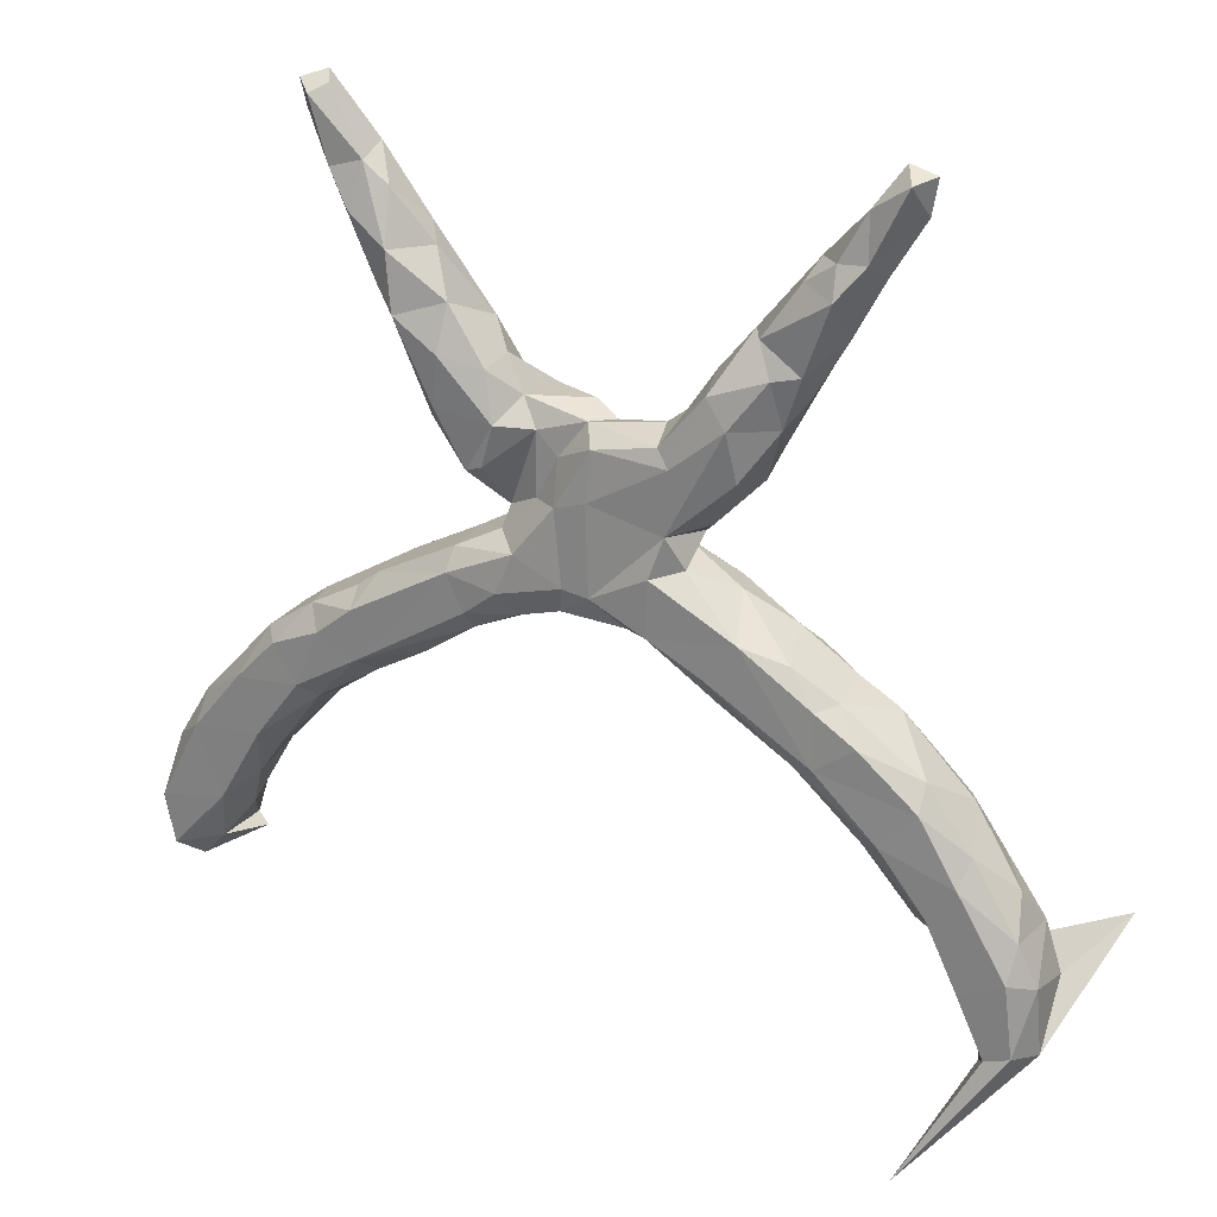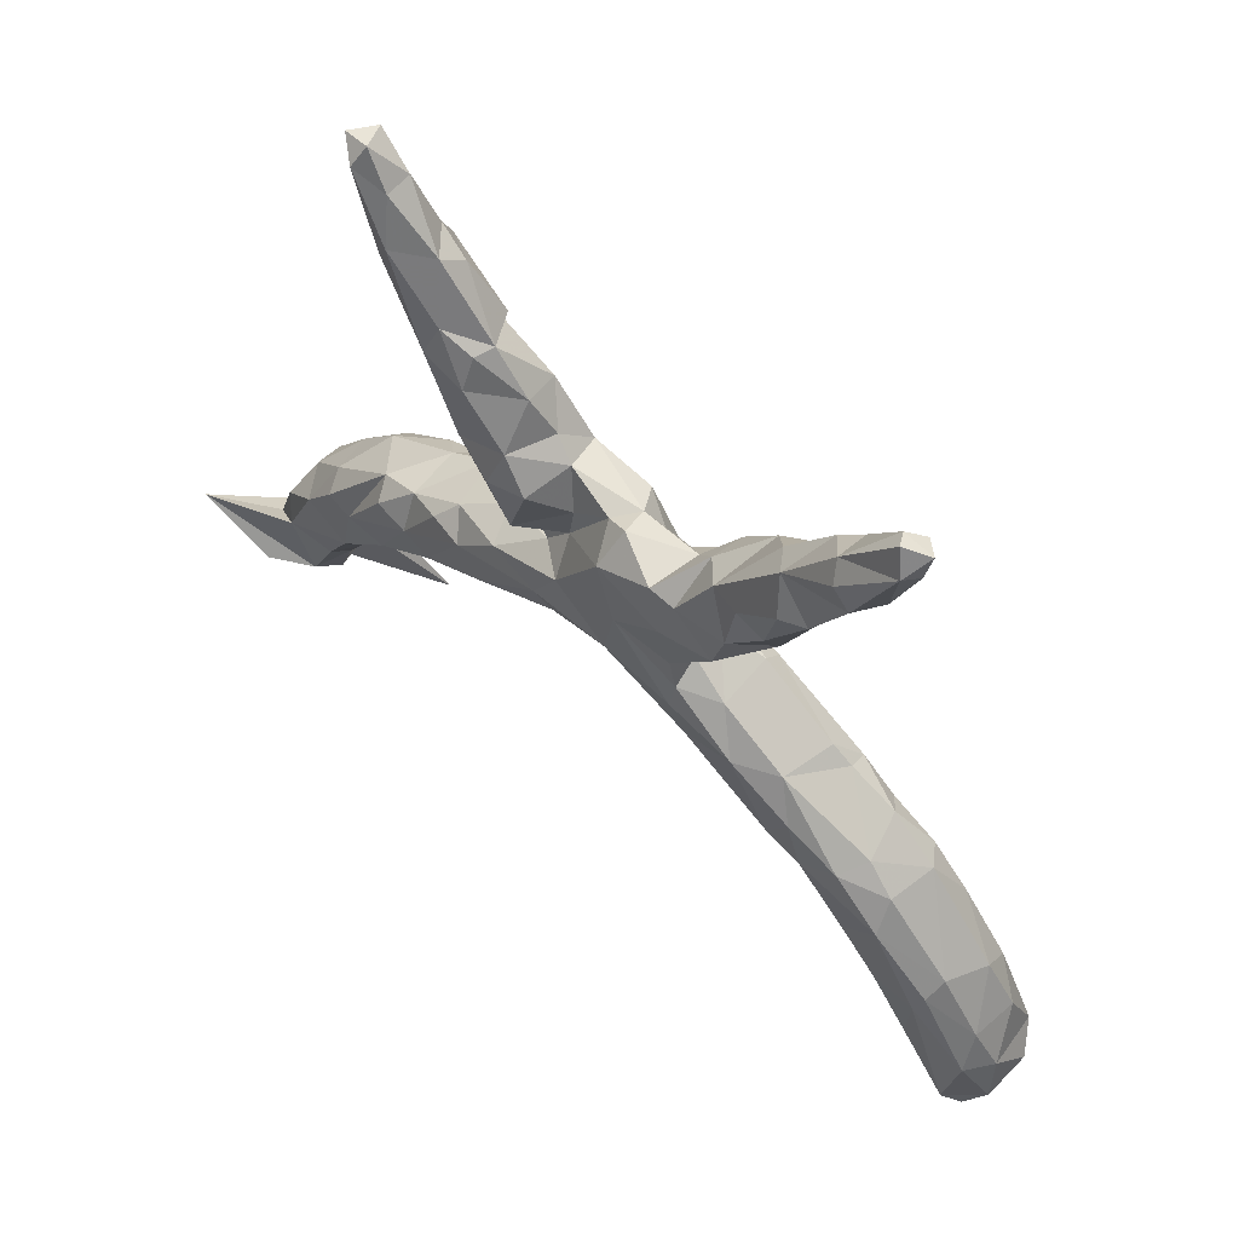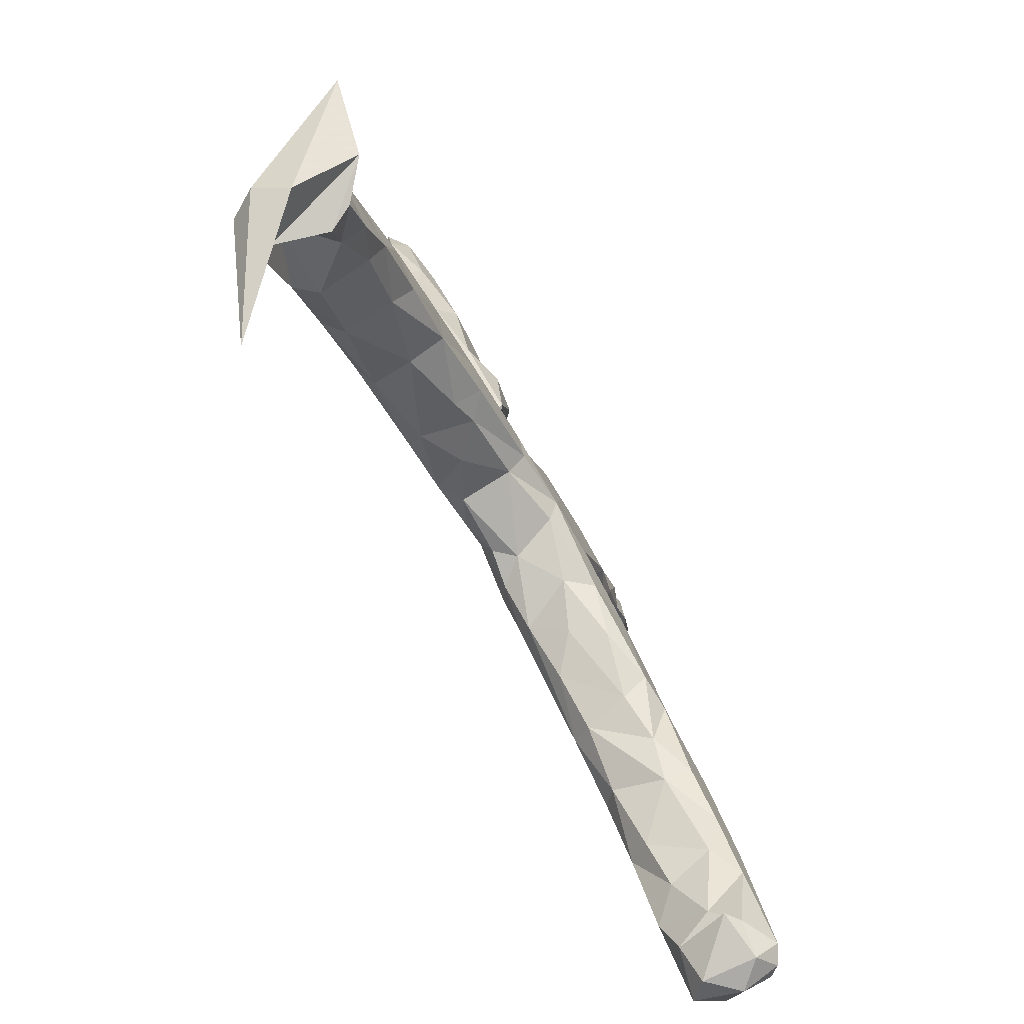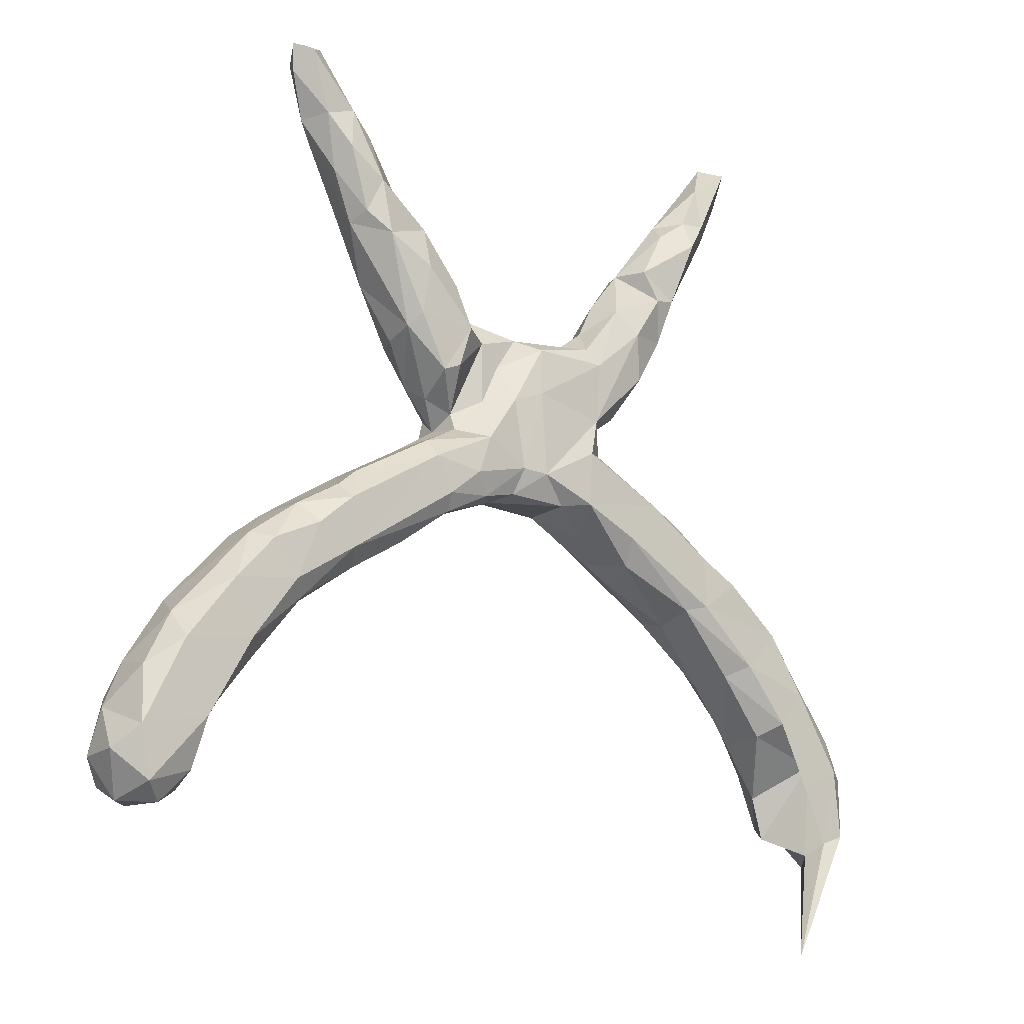
<metadata>
{"format":"obj","ext":"obj","renderer":"f3d","projection":"perspective","resolution":1024,"background":"white","views":[{"elev":24.4,"azim":-153.6,"up":"+Y"},{"elev":62.6,"azim":42.5,"up":"+Y"},{"elev":-78.6,"azim":-60.4,"up":"+Y"},{"elev":-12.9,"azim":143.5,"up":"+Y"}]}
</metadata>
<code>
v 0.4136 0.7178 0.007468
v 0.4495 0.7058 -0.01384
v 0.4324 0.6815 0.02456
v 0.3999 0.7042 -0.01714
v 0.4231 0.6907 -0.03836
v 0.4437 0.6617 -0.005713
v -0.4461 0.689 0.005984
v -0.4558 0.6601 0.02903
v -0.4672 0.671 -0.03809
v 0.4154 0.5853 0.01217
v -0.49 0.6778 0.001597
v 0.3941 0.5904 -0.03657
v -0.4067 0.6338 0.01604
v 0.3402 0.6212 0.02139
v -0.4085 0.6316 -0.02771
v -0.4135 0.56 -0.03916
v 0.3552 0.5979 0.04469
v 0.3413 0.6054 -0.03272
v 0.356 0.5357 -0.05285
v -0.4796 0.6214 0.004097
v 0.38 0.5555 0.04029
v -0.3855 0.5671 0.04672
v -0.3694 0.5567 -0.03799
v -0.4113 0.5269 0.03721
v 0.3045 0.5705 -0.0242
v -0.333 0.5525 0.004512
v 0.2415 0.4895 -0.005261
v 0.3685 0.5013 -0.01847
v -0.3213 0.524 -0.03173
v -0.4318 0.5383 -0.01125
v -0.3735 0.5092 -0.05935
v 0.2965 0.4882 -0.05622
v 0.319 0.434 -0.04326
v -0.3016 0.468 0.04354
v -0.3168 0.4194 0.06164
v 0.3288 0.4557 0.04608
v 0.27 0.5129 0.03523
v 0.2909 0.4537 0.06113
v 0.2835 0.3974 -0.06488
v -0.252 0.4398 0.03353
v -0.2484 0.3958 0.0608
v 0.2716 0.3645 0.0574
v 0.2276 0.3902 0.06206
v -0.2677 0.4419 -0.0485
v -0.2423 0.4409 0.002114
v 0.2053 0.4223 -0.04393
v 0.1372 0.3463 0.003531
v -0.3306 0.397 -0.04902
v -0.3826 0.4471 -0.008458
v -0.3452 0.3962 0.03534
v 0.3309 0.4187 -0.008854
v -0.1853 0.3714 0.002004
v -0.3266 0.3526 -0.00542
v 0.2103 0.3517 -0.07091
v 0.178 0.3802 0.04863
v 0.1438 0.3346 -0.05088
v -0.2894 0.3892 -0.06044
v -0.1479 0.3122 -0.01192
v -0.1951 0.3519 -0.05746
v 0.219 0.3047 0.06983
v 0.125 0.2608 -0.06815
v -0.2318 0.3123 -0.07184
v 0.132 0.2875 0.06924
v 0.1045 0.2921 -0.01078
v 0.282 0.3291 0.03316
v 0.08803 0.2873 0.06842
v -0.1774 0.3122 0.06015
v 8.5e-05 0.2718 -0.01888
v -0.1127 0.2845 0.000501
v -0.3021 0.3165 -0.04192
v 0.008517 0.2903 0.02801
v -0.1257 0.2686 -0.05946
v -0.1945 0.2491 0.08069
v 0.2205 0.271 -0.06495
v -0.02866 0.2678 0.01861
v 0.204 0.2414 0.07504
v -0.1471 0.2427 -0.06973
v -0.2762 0.2642 0.03153
v -0.002564 0.2384 0.07193
v 0.2359 0.2518 -0.04241
v 0.04311 0.2145 -0.02813
v 0.07558 0.2505 -0.03004
v -0.08885 0.216 0.02321
v 0.2346 0.2365 0.01233
v -0.02589 0.2495 -0.06373
v -0.2636 0.2675 0.06013
v -0.162 0.1568 0.07214
v 0.1446 0.194 -0.06477
v 0.1876 0.1696 0.03715
v -0.2445 0.2349 -0.05996
v -0.2514 0.2127 0.02805
v -0.1335 0.2617 0.07087
v 0.1727 0.1833 -0.06025
v 0.03144 0.1529 -0.06506
v 0.1118 0.2103 0.07837
v -0.09841 0.1469 0.02209
v 0.1283 0.1267 0.07022
v -0.1413 0.1418 -0.06799
v -0.2002 0.1597 -0.03228
v -0.08114 0.099 0.07091
v 0.0755 0.1494 -0.03162
v -0.1651 0.1248 0.02136
v 0.1697 0.1451 0.002085
v 0.03359 0.1408 0.07863
v 0.1271 0.1231 -0.01086
v 0.1376 0.09816 0.0279
v -0.1339 0.1012 0.03055
v 0.132 0.09238 -0.03093
v 0.09122 0.07595 -0.07775
v -0.02774 0.03003 -0.07494
v -0.02116 0.1709 -0.06992
v 0.1381 0.02696 0.0793
v -0.1174 0.03249 0.07869
v 0.1408 0.0709 0.07009
v 0.199 0.05978 -0.05044
v 0.2029 0.05873 0.03939
v -0.1634 0.08674 -0.04238
v -0.2291 0.05437 0.005759
v 0.01633 0.03463 -0.07105
v -0.2031 0.04575 0.06944
v 0.01716 0.04171 0.07895
v 0.25 -1.7e-05 0.07811
v 0.3328 -0.01033 -0.04231
v -0.3028 0.003321 0.03699
v -0.08625 0.009252 0.07342
v -0.1217 0.07884 -0.07949
v 0.117 0.01217 -0.08302
v 0.02752 -0.00844 -0.0538
v -0.2082 -0.05732 -0.07907
v 0.3173 -0.002371 0.04547
v 0.1992 0.02786 -0.08011
v 0.09045 -0.02241 -0.06471
v -0.0758 -0.01482 -0.05255
v 0.367 -0.0369 -0.04518
v 0.02861 -0.001577 0.05898
v 0.05461 -0.02053 -0.01991
v -0.3293 -0.02 -0.0558
v 0.1705 -0.02995 -0.07993
v -0.08015 -0.01783 0.03987
v -0.3299 -0.02973 0.06417
v -0.1174 -0.01073 -0.07889
v 0.1658 -0.05834 -0.06076
v 0.1254 -0.04373 0.03015
v -0.2569 0.006054 -0.07845
v -0.3734 -0.07305 -0.07608
v -0.1946 -0.08574 0.03759
v 0.4455 -0.07918 -0.0497
v -0.392 -0.0607 0.04425
v 0.3614 -0.06385 -0.08025
v 0.4666 -0.08872 0.02695
v 0.161 -0.04 0.07187
v 0.3566 -0.05926 0.07595
v -0.1418 -0.0572 -0.01584
v 0.1967 -0.08911 -0.001233
v 0.2301 -0.101 0.05444
v 0.2512 -0.1191 -0.04949
v -0.2699 -0.02357 0.07749
v -0.3836 -0.118 0.07899
v 0.3568 -0.1449 -0.07935
v -0.2337 -0.0898 0.0732
v 0.5163 -0.1267 0.03782
v -0.3995 -0.0652 -0.04539
v 0.4211 -0.1122 -0.08038
v -0.2393 -0.1204 0.02725
v -0.4418 -0.1126 0.07333
v -0.4602 -0.0954 0.03667
v 0.5014 -0.1468 -0.07813
v 0.4437 -0.0991 0.07223
v -0.2178 -0.1019 -0.05011
v -0.339 -0.1664 -0.06437
v 0.3208 -0.1279 0.07581
v 0.3249 -0.1593 0.03164
v 0.5266 -0.1701 0.07726
v 0.4608 -0.2071 -0.08054
v -0.4381 -0.1133 -0.07789
v -0.5097 -0.2268 0.07978
v -0.5313 -0.194 -0.07571
v 0.5276 -0.1359 -0.04236
v -0.348 -0.169 0.06978
v 0.3829 -0.1381 0.07851
v 0.3393 -0.1699 -0.04562
v 0.4368 -0.2293 -0.05626
v -0.529 -0.158 -0.0419
v 0.4682 -0.2426 0.0745
v 0.3991 -0.2063 0.04328
v 0.5674 -0.2159 -0.07855
v -0.5755 -0.2106 0.03394
v -0.3426 -0.185 0.005934
v 0.4531 -0.2604 0.03111
v -0.374 -0.1593 -0.07922
v -0.5573 -0.2225 0.07333
v 0.6224 -0.2644 0.07179
v -0.473 -0.2541 -0.07896
v -0.4454 -0.2431 0.07474
v 0.6287 -0.2429 0.03869
v -0.4476 -0.2796 0.03833
v 0.5361 -0.3067 -0.07905
v 0.5137 -0.3277 -0.04137
v 0.536 -0.3123 0.07682
v -0.6105 -0.2993 0.07434
v -0.4408 -0.2724 -0.04883
v -0.5313 -0.3372 0.07879
v 0.6542 -0.2735 -0.0339
v 0.6966 -0.3439 0.03573
v 0.6098 -0.3042 0.07992
v -0.6022 -0.2552 -0.04674
v -0.5928 -0.295 -0.07829
v 0.6048 -0.4065 0.07835
v 0.6502 -0.3178 -0.07767
v -0.6578 -0.3209 0.009053
v 0.5678 -0.4013 -0.03039
v -0.5486 -0.3501 -0.07781
v 0.7023 -0.3581 -0.04283
v 0.7075 -0.3981 0.07233
v -0.5277 -0.3766 0.04979
v -0.5205 -0.3714 -0.04063
v -0.6769 -0.3704 -0.05163
v 0.5563 -0.3732 0.0473
v 0.7194 -0.4538 -0.07752
v -0.6005 -0.46 -0.07687
v 0.7346 -0.4197 0.02314
v -0.5764 -0.4237 0.07567
v -0.6822 -0.3845 0.05631
v 0.6067 -0.4805 0.007462
v 0.6086 -0.4319 -0.07764
v 0.7489 -0.4877 -0.03612
v 0.7462 -0.4931 0.04288
v 0.6295 -0.5246 0.05146
v -0.6705 -0.4264 -0.07732
v -0.7078 -0.4364 -0.04858
v 0.6242 -0.5137 -0.05561
v -0.6189 -0.5207 0.07999
v 0.7038 -0.5362 -0.07596
v -0.6606 -0.426 0.0797
v 0.6903 -0.5228 0.08148
v 0.7178 -0.5348 0.06514
v -0.5756 -0.4712 0.03592
v 0.7192 -0.56 0.002692
v 0.6789 -0.5618 0.04546
v -0.708 -0.4678 0.05847
v -0.7114 -0.5524 -0.02919
v 0.6017 -0.5348 0.034
v 0.6718 -0.5631 -0.0445
v -0.684 -0.5419 -0.07561
v -0.6448 -0.4155 -0.03875
v -0.5989 -0.5425 0.03984
v -0.6435 -0.5558 -0.0751
v -0.7837 -0.3948 0.1457
v -0.5331 -0.7598 -0.1255
v -0.6831 -0.5903 0.02666
v -0.6741 -0.4941 0.1265
v -0.6267 -0.576 -0.04346
f 242 231 243
f 233 243 231
f 239 242 243
f 228 231 242
f 250 249 252
f 247 252 249
f 251 250 252
f 241 249 250
f 212 201 216
f 215 216 201
f 245 212 216
f 193 201 212
f 213 209 203
f 186 203 209
f 204 213 203
f 219 209 213
f 211 198 197
f 182 197 198
f 225 211 197
f 218 198 211
f 225 197 209
f 186 209 197
f 219 225 209
f 229 217 207
f 206 207 217
f 212 229 207
f 230 217 229
f 193 212 207
f 220 229 212
f 245 220 212
f 247 229 220
f 224 211 225
f 233 225 219
f 221 219 213
f 204 221 213
f 226 219 221
f 244 230 229
f 223 217 230
f 247 220 245
f 237 245 216
f 231 224 225
f 218 211 224
f 233 231 225
f 228 224 231
f 226 233 219
f 238 233 226
f 247 244 229
f 241 230 244
f 238 243 233
f 240 230 241
f 249 241 244
f 249 244 247
f 252 247 245
f 246 252 245
f 79 66 71
f 64 71 66
f 75 79 71
f 95 66 79
f 68 75 71
f 96 79 75
f 92 69 67
f 58 67 69
f 73 92 67
f 83 69 92
f 86 73 67
f 87 92 73
f 41 86 67
f 87 73 86
f 35 86 41
f 52 41 67
f 65 42 60
f 43 60 42
f 76 65 60
f 36 42 65
f 63 60 55
f 43 55 60
f 47 63 55
f 76 60 63
f 46 47 55
f 66 63 47
f 34 35 41
f 50 86 35
f 24 50 35
f 78 86 50
f 38 43 42
f 37 55 43
f 40 41 52
f 58 52 67
f 45 40 52
f 34 41 40
f 38 42 36
f 51 36 65
f 37 43 38
f 37 38 36
f 27 55 37
f 45 34 40
f 22 35 34
f 26 22 34
f 24 35 22
f 21 37 36
f 8 24 22
f 17 37 21
f 51 21 36
f 14 37 17
f 3 17 21
f 180 152 171
f 122 171 152
f 185 180 171
f 168 152 180
f 130 152 168
f 173 168 180
f 130 122 152
f 151 171 122
f 155 171 151
f 143 155 151
f 172 171 155
f 154 155 143
f 142 154 143
f 172 155 154
f 135 143 151
f 160 146 125
f 139 125 146
f 113 160 125
f 164 146 160
f 158 157 140
f 124 140 157
f 148 158 140
f 179 157 158
f 150 130 168
f 134 130 150
f 161 150 168
f 116 122 130
f 112 151 122
f 114 112 122
f 121 151 112
f 121 125 139
f 153 139 146
f 121 113 125
f 157 160 113
f 120 157 113
f 179 160 157
f 114 122 116
f 115 116 130
f 104 121 112
f 135 151 121
f 139 135 121
f 136 135 139
f 100 113 121
f 100 120 113
f 124 157 120
f 107 120 100
f 118 124 120
f 148 140 124
f 106 114 116
f 104 112 114
f 236 227 235
f 214 235 227
f 239 236 235
f 238 227 236
f 221 214 227
f 205 235 214
f 228 235 208
f 205 208 235
f 224 228 208
f 239 235 228
f 232 222 234
f 202 234 222
f 248 232 234
f 237 222 232
f 234 223 240
f 230 240 223
f 248 234 240
f 200 223 234
f 39 33 51
f 28 51 33
f 80 39 51
f 32 33 39
f 31 16 23
f 15 23 16
f 29 31 23
f 30 16 31
f 32 46 27
f 55 27 46
f 25 32 27
f 39 46 32
f 18 32 25
f 37 25 27
f 33 32 19
f 18 19 32
f 28 33 19
f 48 31 44
f 29 44 31
f 57 48 44
f 49 31 48
f 45 57 44
f 70 48 57
f 54 46 39
f 29 45 44
f 59 57 45
f 74 54 39
f 56 46 54
f 62 70 57
f 53 48 70
f 52 59 45
f 62 57 59
f 77 62 59
f 61 56 54
f 74 61 54
f 64 56 61
f 47 46 56
f 93 61 74
f 80 74 39
f 93 74 80
f 90 70 62
f 72 77 59
f 98 62 77
f 72 59 58
f 52 58 59
f 69 72 58
f 85 77 72
f 68 85 72
f 111 77 85
f 69 68 72
f 81 85 68
f 98 90 62
f 91 70 90
f 111 98 77
f 94 111 85
f 204 214 221
f 226 221 227
f 224 208 218
f 199 218 208
f 199 208 205
f 215 202 222
f 237 215 222
f 196 202 215
f 200 234 202
f 176 200 202
f 210 223 200
f 192 205 214
f 189 218 199
f 194 202 196
f 201 196 215
f 187 210 200
f 217 223 210
f 173 205 192
f 204 192 214
f 195 192 204
f 173 199 205
f 184 189 199
f 198 218 189
f 185 189 184
f 173 184 199
f 179 194 196
f 176 202 194
f 158 176 194
f 191 200 176
f 166 191 176
f 187 200 191
f 166 187 191
f 173 192 195
f 203 195 204
f 108 106 116
f 97 114 106
f 100 121 104
f 118 120 107
f 96 107 100
f 117 118 107
f 144 118 117
f 102 117 107
f 89 97 106
f 104 114 97
f 76 97 89
f 103 89 106
f 95 104 97
f 79 100 104
f 102 107 96
f 79 96 100
f 79 104 95
f 76 95 97
f 84 76 89
f 63 95 76
f 83 96 75
f 87 83 92
f 96 83 87
f 87 91 102
f 99 102 91
f 96 87 102
f 86 91 87
f 65 76 84
f 80 84 89
f 66 95 63
f 78 91 86
f 70 91 78
f 80 65 84
f 64 66 47
f 180 184 173
f 142 136 132
f 128 132 136
f 138 142 132
f 143 136 142
f 156 154 142
f 159 156 142
f 172 154 156
f 183 166 162
f 148 162 166
f 175 183 162
f 187 166 183
f 133 110 128
f 119 128 110
f 136 133 128
f 141 110 133
f 132 128 119
f 127 132 119
f 131 115 123
f 130 123 115
f 149 131 123
f 109 115 131
f 134 149 123
f 159 131 149
f 130 134 123
f 147 149 134
f 145 162 137
f 148 137 162
f 144 145 137
f 175 162 145
f 141 144 126
f 117 126 144
f 110 141 126
f 129 144 141
f 169 129 141
f 190 144 129
f 153 141 133
f 139 153 133
f 169 141 153
f 138 132 127
f 131 138 127
f 159 142 138
f 138 131 159
f 163 159 149
f 150 147 134
f 163 149 147
f 118 144 137
f 190 145 144
f 170 190 129
f 170 129 169
f 146 169 153
f 181 156 159
f 167 163 147
f 177 183 175
f 190 175 145
f 177 175 190
f 193 190 170
f 188 170 169
f 182 181 159
f 172 156 181
f 174 159 163
f 178 167 147
f 174 163 167
f 150 178 147
f 186 167 178
f 161 173 195
f 184 180 185
f 196 188 179
f 164 179 188
f 201 188 196
f 158 194 179
f 165 176 158
f 165 166 176
f 178 161 195
f 168 173 161
f 172 185 171
f 181 185 172
f 179 164 160
f 148 165 158
f 148 166 165
f 169 146 164
f 178 150 161
f 135 136 143
f 133 136 139
f 124 137 148
f 137 124 118
f 108 105 106
f 103 106 105
f 101 105 108
f 82 105 101
f 109 101 108
f 117 102 98
f 99 98 102
f 126 117 98
f 90 98 99
f 103 93 80
f 89 103 80
f 105 93 103
f 88 93 105
f 81 82 101
f 88 105 82
f 68 82 81
f 94 81 101
f 85 81 94
f 109 94 101
f 99 91 90
f 64 82 68
f 53 70 78
f 71 64 68
f 61 82 64
f 69 75 68
f 83 75 69
f 51 65 80
f 88 82 61
f 47 56 64
f 49 48 53
f 108 116 115
f 26 34 45
f 50 24 49
f 30 49 24
f 53 50 49
f 28 21 51
f 29 26 45
f 13 22 26
f 20 30 24
f 31 49 30
f 10 21 28
f 14 25 37
f 16 30 20
f 8 20 24
f 78 50 53
f 109 108 115
f 8 22 13
f 15 13 26
f 11 20 8
f 21 10 3
f 6 3 10
f 2 3 6
f 12 6 10
f 18 25 14
f 3 14 17
f 13 15 7
f 9 7 15
f 8 13 7
f 4 14 1
f 3 1 14
f 2 4 1
f 18 14 4
f 2 1 3
f 11 8 7
f 9 20 11
f 9 11 7
f 5 2 6
f 251 246 232
f 237 232 246
f 248 251 232
f 252 246 251
f 250 251 248
f 241 250 248
f 238 236 239
f 239 228 242
f 241 248 240
f 12 28 19
f 10 28 12
f 18 12 19
f 26 29 23
f 15 26 23
f 9 15 16
f 9 16 20
f 5 6 12
f 18 5 12
f 4 5 18
f 2 5 4
f 239 243 238
f 237 246 245
f 189 181 182
f 198 189 182
f 185 181 189
f 206 183 177
f 193 177 190
f 174 182 159
f 197 182 174
f 186 174 167
f 197 174 186
f 203 186 178
f 207 206 177
f 187 183 206
f 207 177 193
f 201 193 170
f 195 203 178
f 188 201 170
f 217 210 206
f 187 206 210
f 227 238 226
f 215 237 216
f 164 188 169
f 109 131 127
f 93 88 61
f 110 98 111
f 119 111 94
f 110 126 98
f 119 110 111
f 109 119 94
f 127 119 109

</code>
